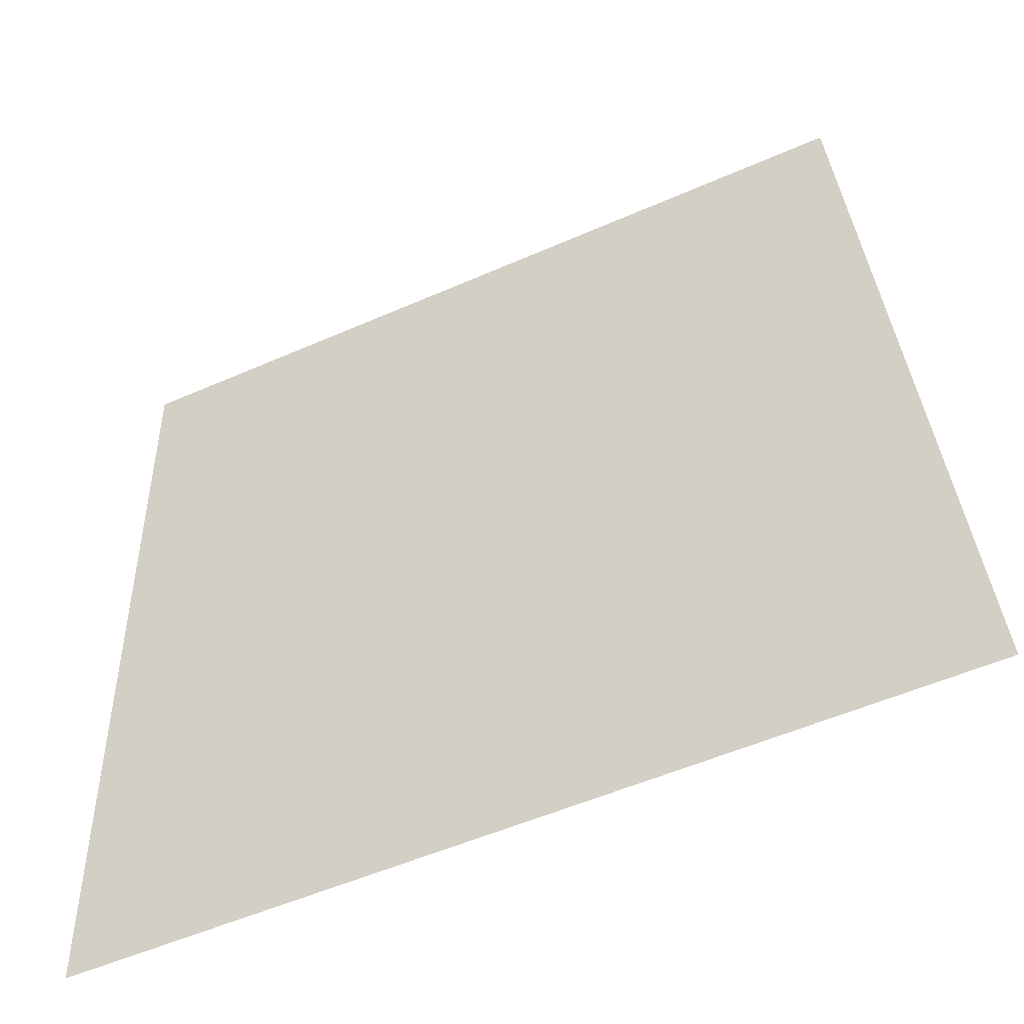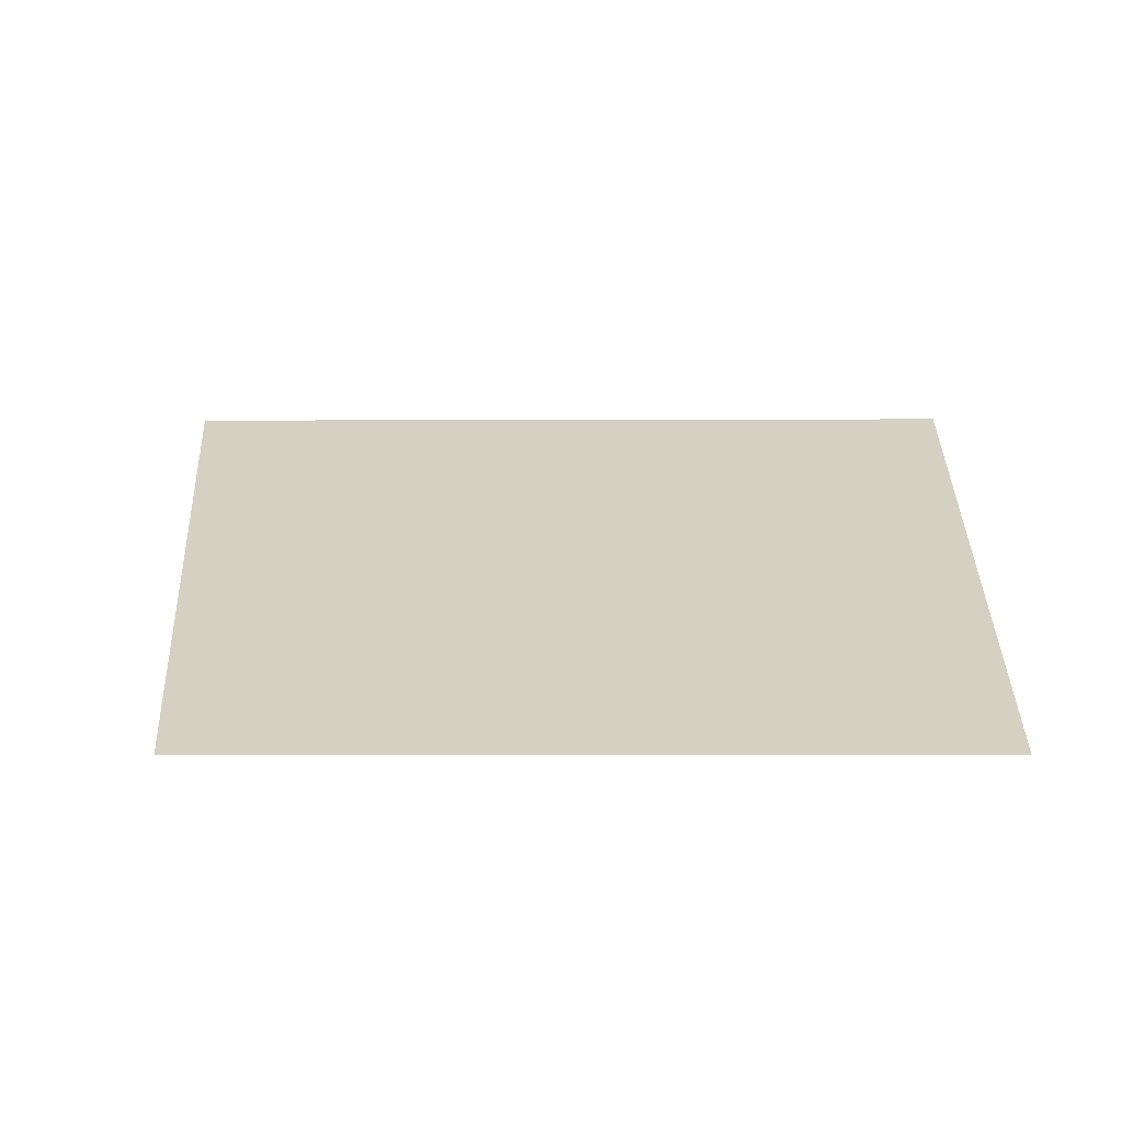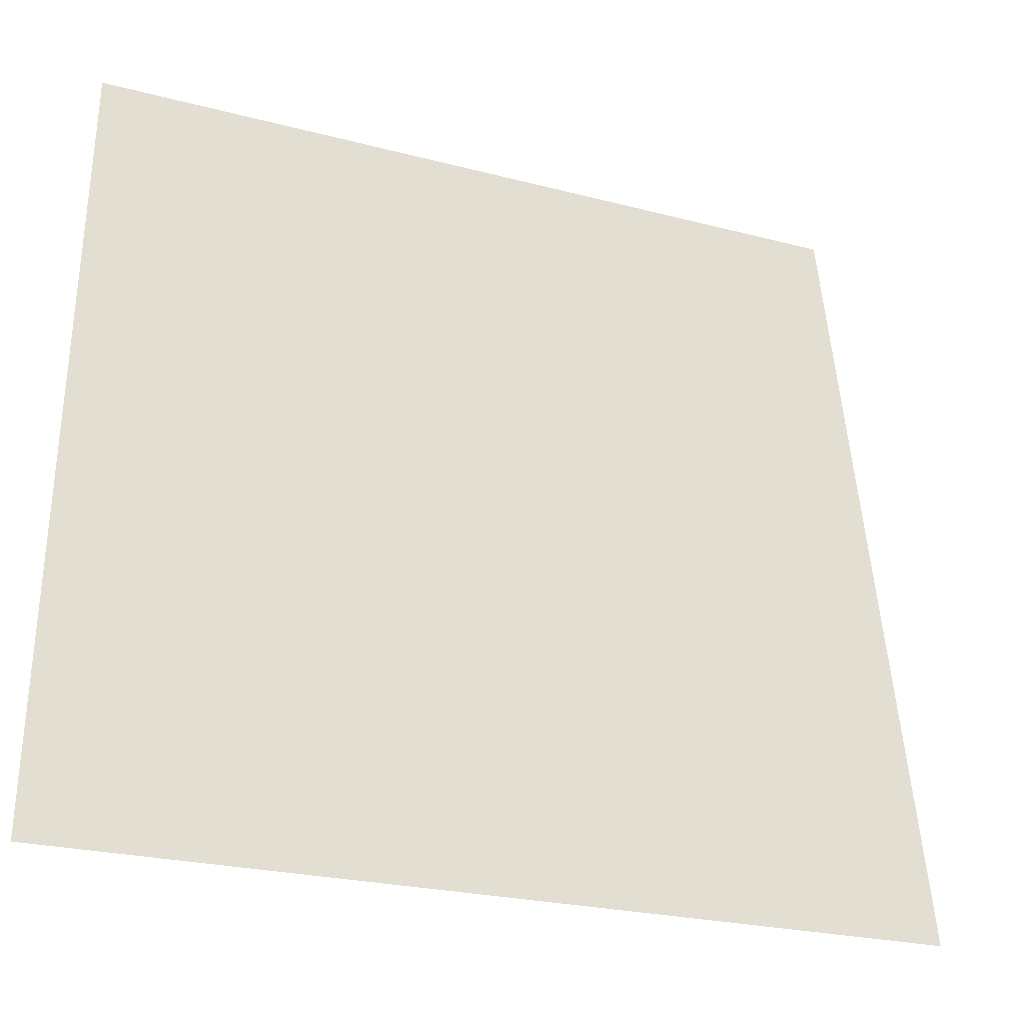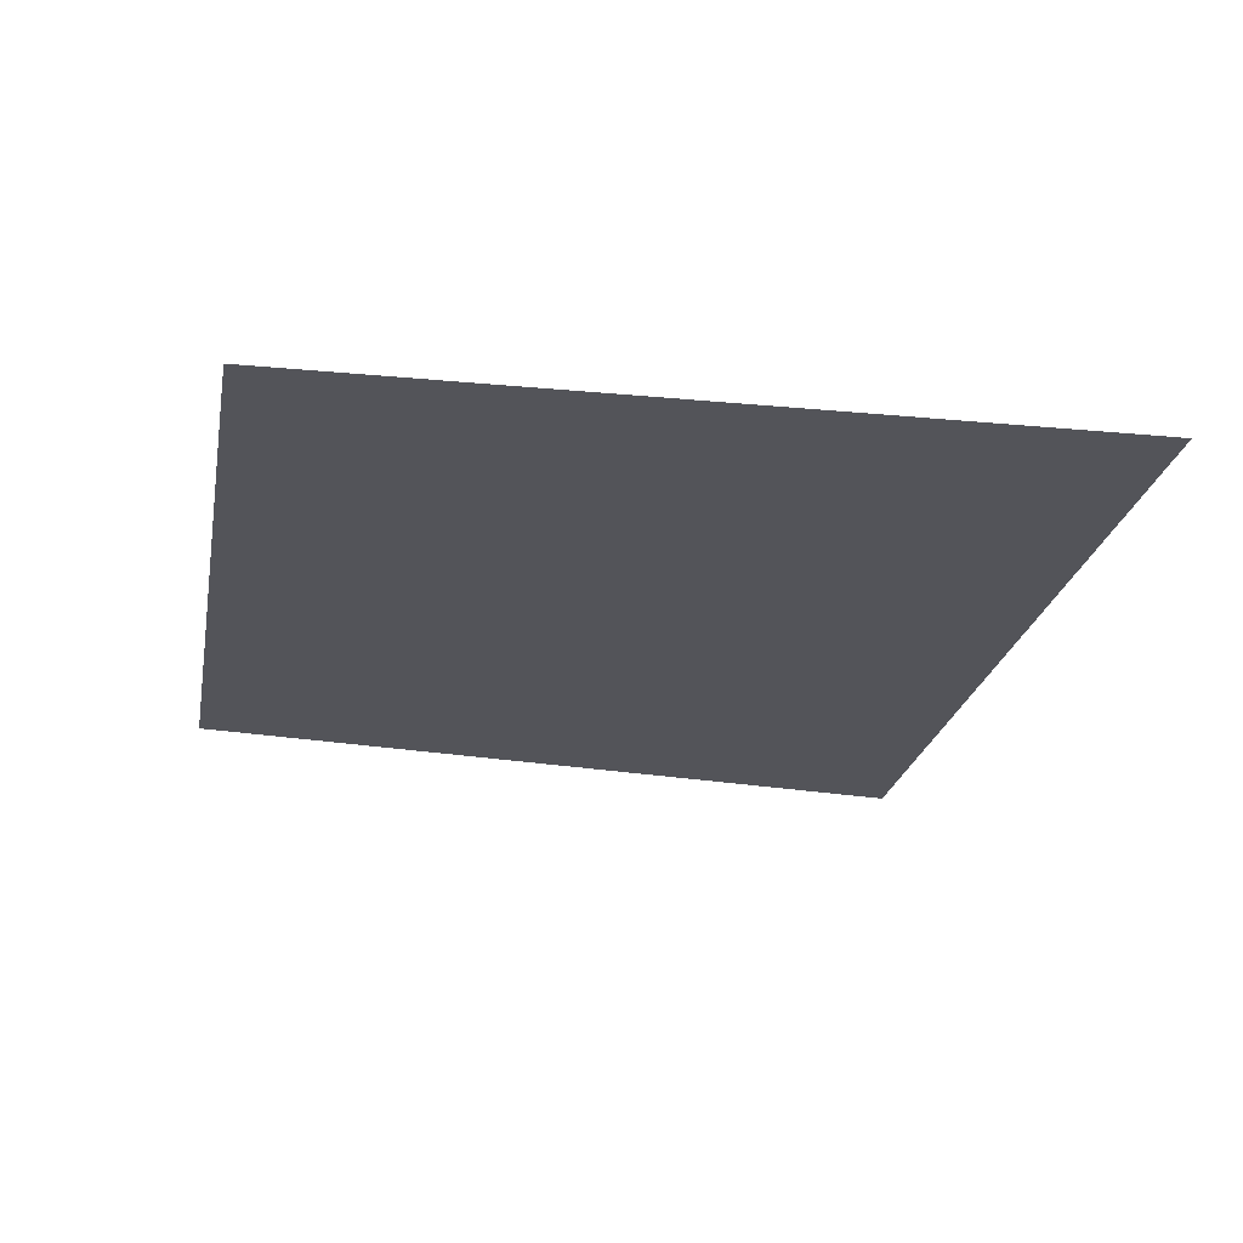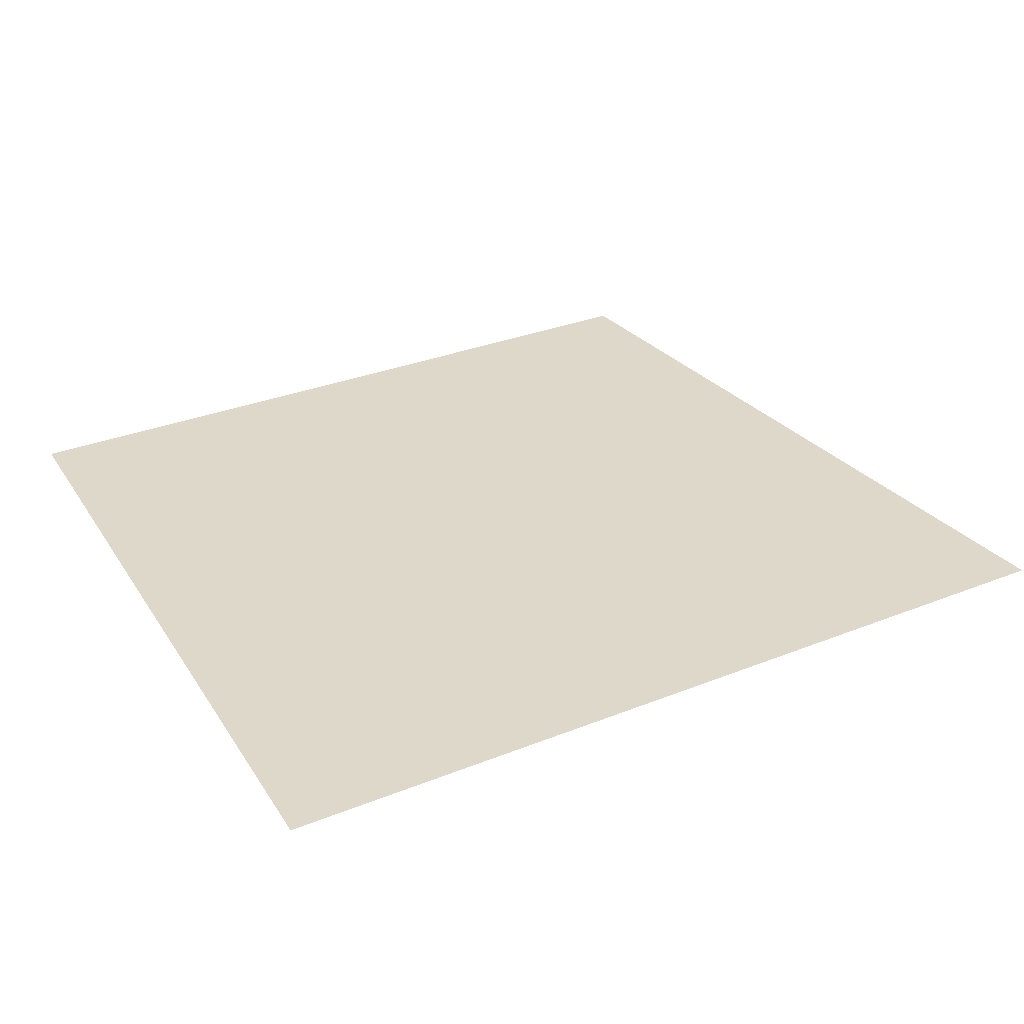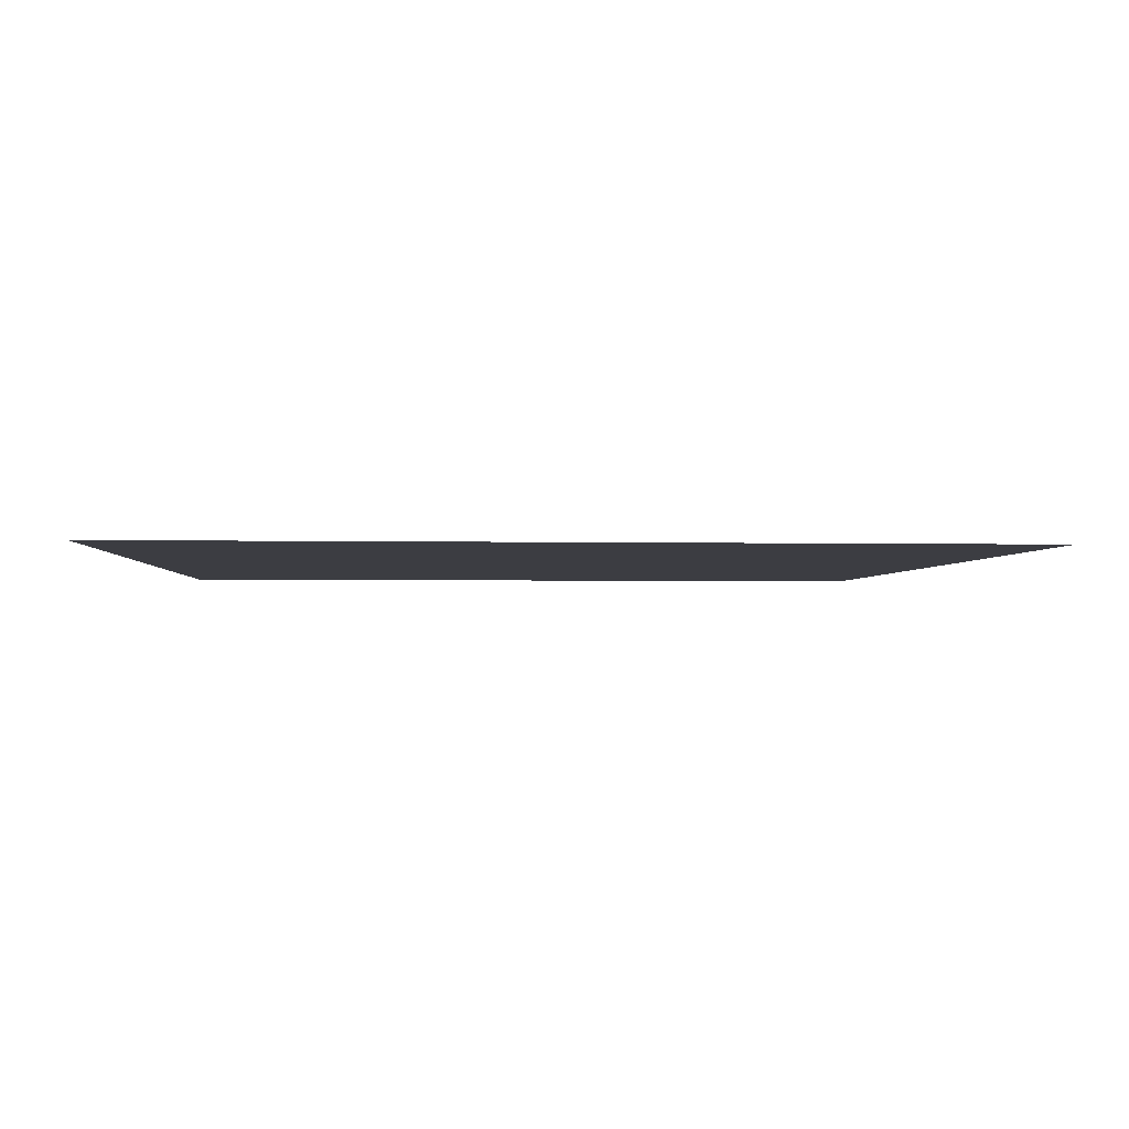
<metadata>
{"format":"obj","ext":"obj","renderer":"f3d","projection":"perspective","resolution":1024,"background":"white","views":[{"elev":-47.2,"azim":-154.1,"up":"+Z"},{"elev":26.9,"azim":1.5,"up":"+Y"},{"elev":-28.6,"azim":156.8,"up":"+Z"},{"elev":-23.8,"azim":81.0,"up":"+Y"},{"elev":31.2,"azim":152.0,"up":"+Y"},{"elev":-3.3,"azim":178.1,"up":"+Y"}]}
</metadata>
<code>
g Learn_10_0x46688A8_0
v -41.09 12.27 111.8
v -4.019 12.27 110.9
v -3.548 12.01 74.23
v -45.21 12.01 75.53
f 3 4 1
f 3 1 2

</code>
